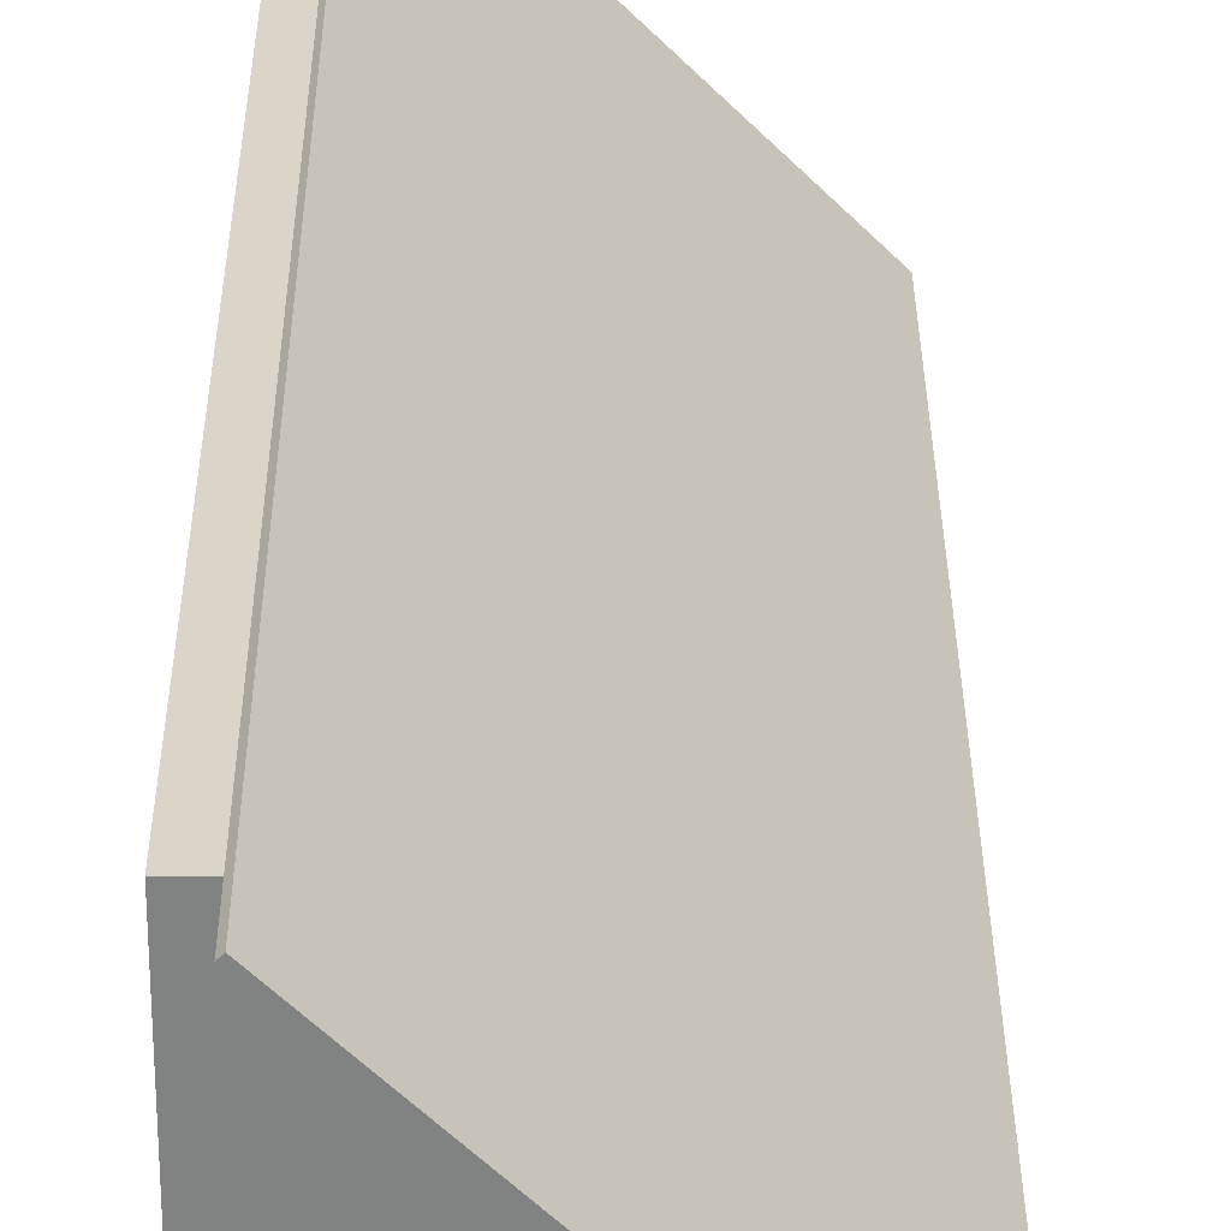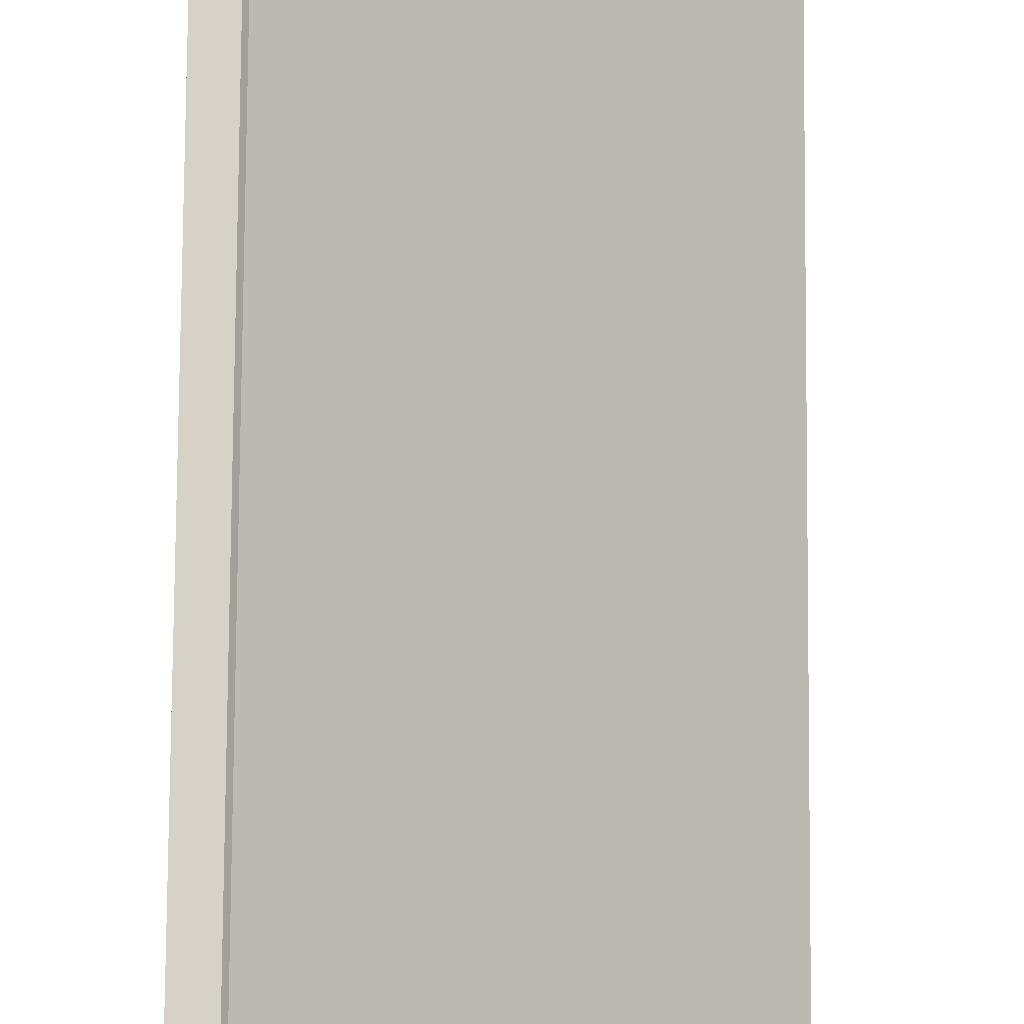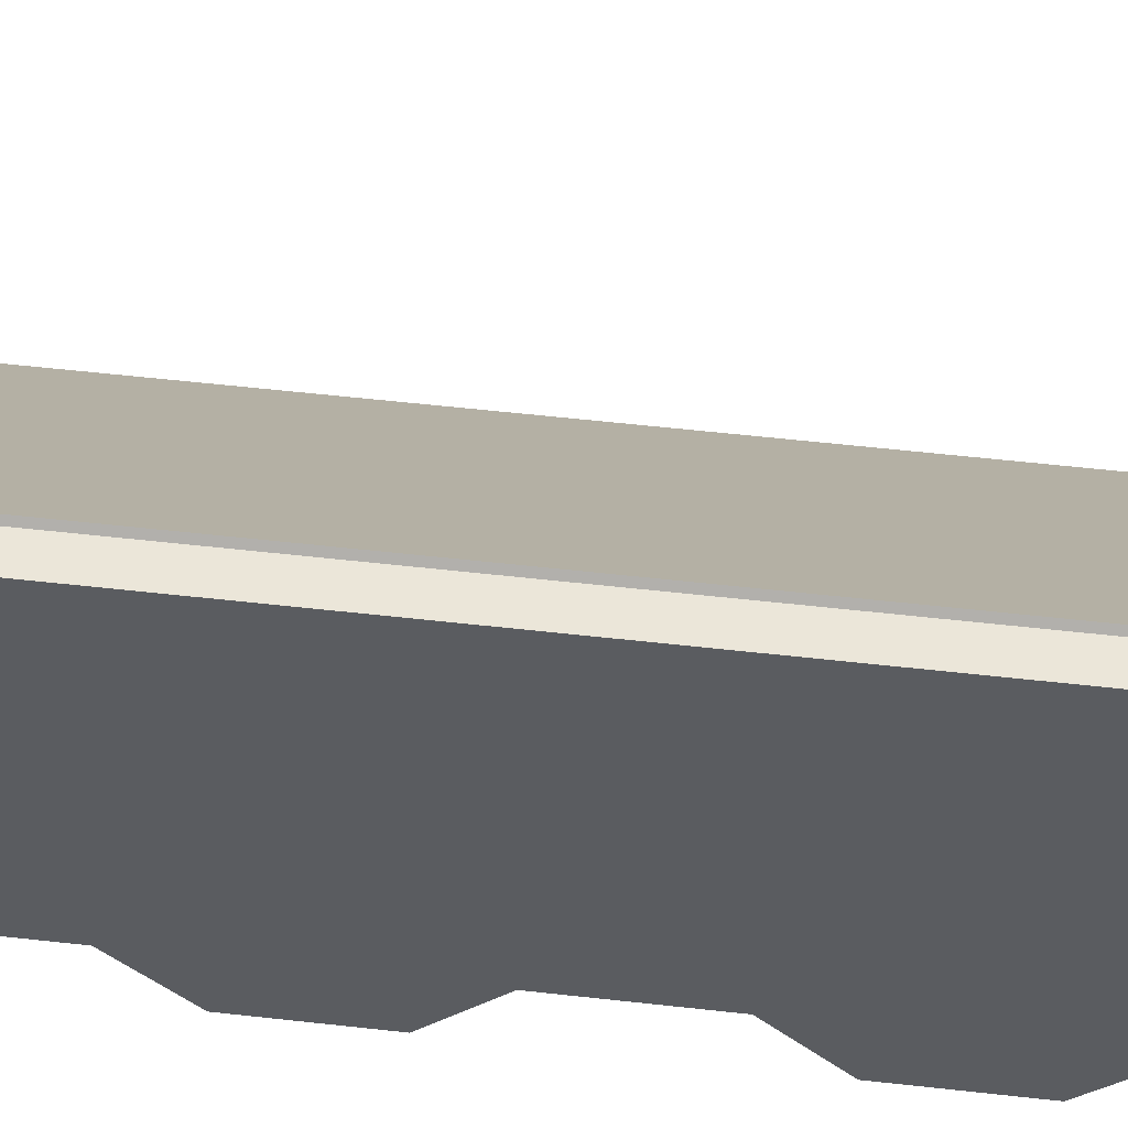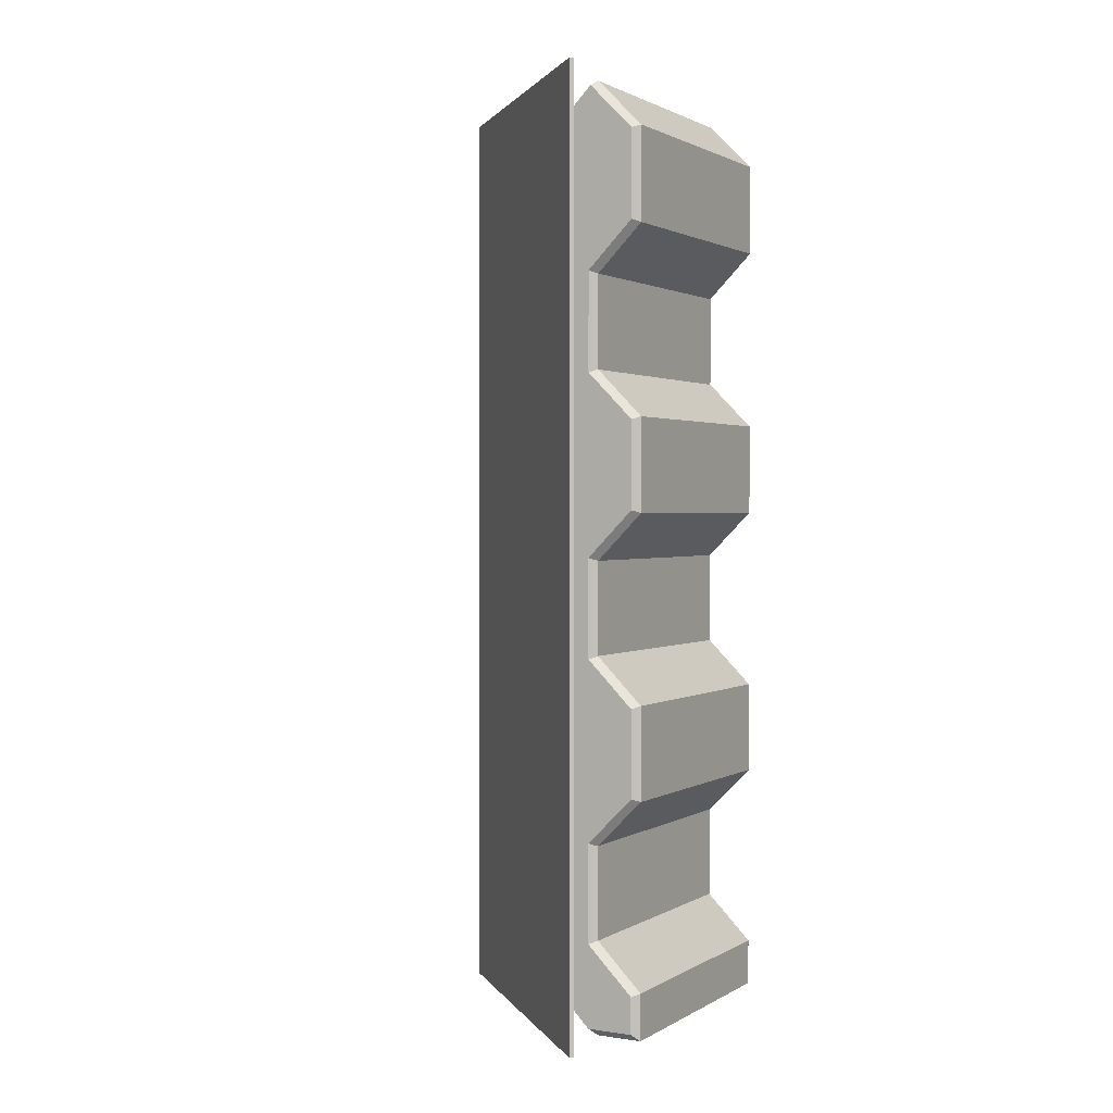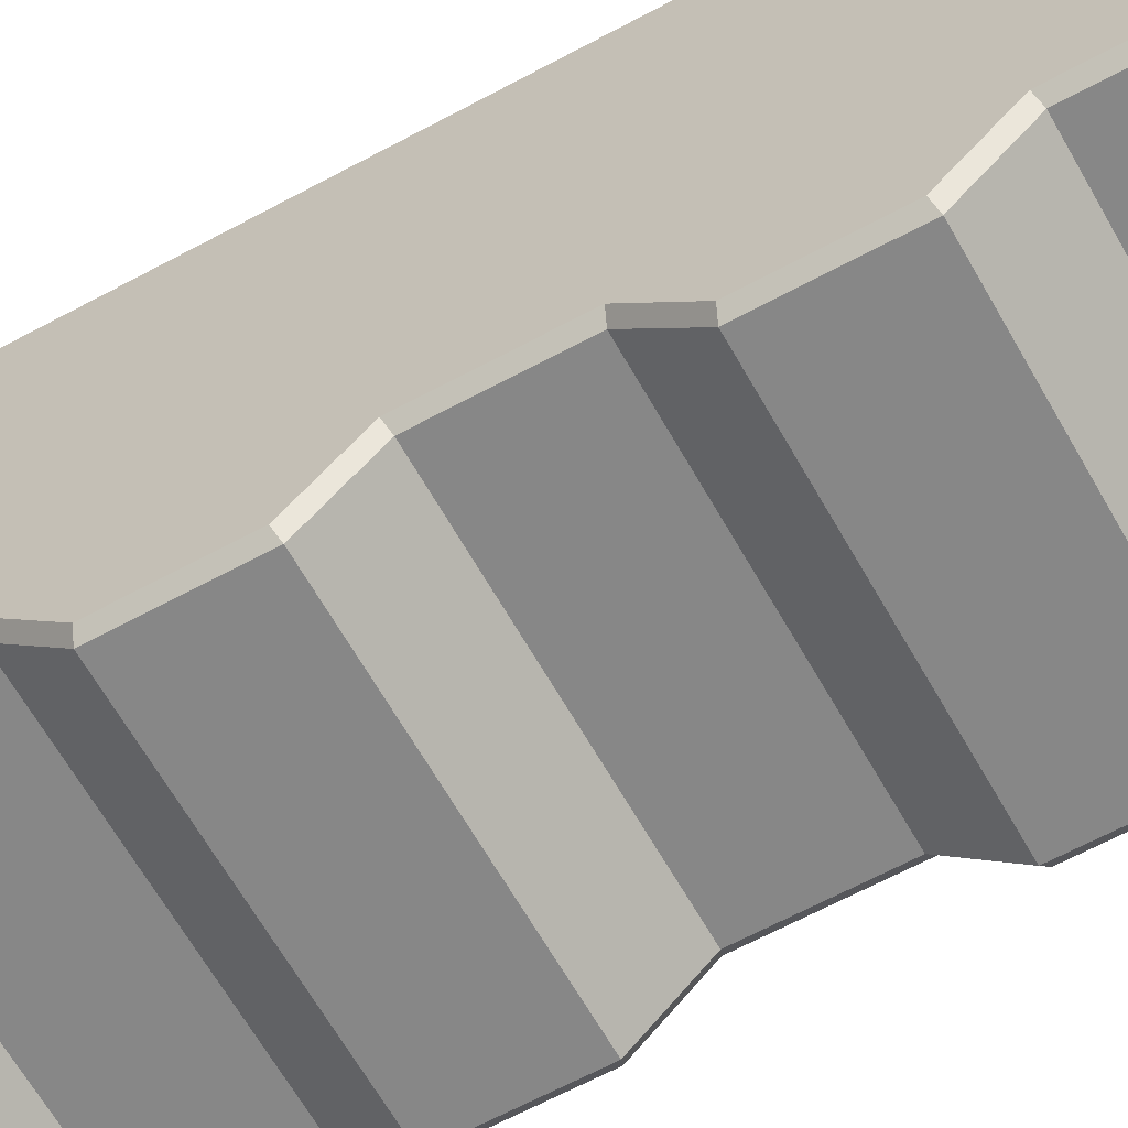
<metadata>
{"format":"obj","ext":"obj","renderer":"f3d","projection":"perspective","resolution":1024,"background":"white","views":[{"elev":29.4,"azim":179.7,"up":"+Y"},{"elev":77.5,"azim":-179.6,"up":"+Y"},{"elev":55.5,"azim":96.8,"up":"+Y"},{"elev":1.4,"azim":-61.3,"up":"+Z"},{"elev":-62.3,"azim":119.0,"up":"+Y"}]}
</metadata>
<code>
g Billboard_RF_RF_Billboard_slant_v8
v -3 0.6145 10.12
v 2.5 6.114 10.12
v -3 0.6145 11.12
v 2.5 6.114 11.12
v 2.5 6.114 -8.884
v -3 0.6145 -8.884
v 2.5 6.114 -9.884
v -3 0.6145 -9.884
v 2.429 6.185 10.12
v -3.071 0.6852 10.12
v 2.429 6.185 11.12
v -3.071 0.6852 11.12
v -3.071 0.6852 -8.884
v 2.429 6.185 -8.884
v -3.071 0.6852 -9.884
v 2.429 6.185 -9.884
v 3 0.6145 10.12
v 3 6.114 10.12
v -3 0.2645 0.678
v -3 0.2645 4.554
v -3 0.2645 6.678
v -3 0.2645 -9.234
v -3 0.2645 -7.446
v -3 0.2645 -5.322
v -3 0.2645 -1.446
v -3 -0.7355 -2.446
v -3 -0.7355 -4.322
v -3 -0.7355 -9.234
v -3 -0.7355 -8.446
v -3 -0.7355 1.678
v -3 -0.7355 3.554
v -3 0.2205 10.51
v -3 -0.7355 7.678
v -3 -0.7355 9.554
v 3 0.6145 -8.884
v 3 6.114 -8.884
v 3 0.2645 -7.446
v 3 0.2645 -9.234
v 3 -0.7355 -8.446
v 3 -0.7355 -9.234
v 3 0.2645 -5.322
v 3 0.2645 -1.446
v 3 0.2645 0.678
v 3 0.2645 4.554
v 3 0.2645 6.678
v 3 0.2205 10.51
v 3 -0.7355 9.554
v 3 -0.7355 7.678
v 3 -0.7355 3.554
v 3 -0.7355 1.678
v 3 -0.7355 -2.446
v 3 -0.7355 -4.322
v -2.85 -0.8855 -9.384
v -2.85 0.1145 -9.384
v -2.85 -0.8855 -8.384
v -2.85 0.1145 -7.384
v -2.85 0.1145 -5.384
v -2.85 -0.8855 -4.384
v -2.85 -0.8855 -2.384
v -2.85 0.1145 -1.384
v -2.85 0.1145 0.6159
v -2.85 -0.8855 1.616
v -2.85 -0.8855 3.616
v -2.85 0.1145 4.616
v -2.85 0.1145 6.616
v -2.85 -0.8855 7.616
v -2.85 0.1145 10.62
v -2.85 -0.8855 9.616
v 2.85 -0.8855 -9.384
v 2.85 0.1145 -9.384
v 2.85 -0.8855 -8.384
v 2.85 0.1145 -7.384
v 2.85 0.1145 -5.384
v 2.85 -0.8855 -4.384
v 2.85 -0.8855 -2.384
v 2.85 0.1145 -1.384
v 2.85 0.1145 0.6159
v 2.85 -0.8855 1.616
v 2.85 -0.8855 3.616
v 2.85 0.1145 4.616
v 2.85 0.1145 6.616
v 2.85 -0.8855 7.616
v 2.85 -0.8855 9.616
v 2.85 0.1145 10.62
f 6 8 7 5
f 10 12 11 9
f 56 72 73 57
f 8 15 16 7
f 66 82 83 68
f 34 68 67 32
f 1 17 2
f 2 17 18
f 15 8 6 13
f 3 12 10 1
f 5 14 9 2
f 11 4 2 9
f 7 16 14 5
f 10 9 14 13
f 53 69 71 55
f 6 19 1
f 1 19 20
f 1 20 21
f 28 53 55 29
f 6 23 24
f 6 24 25
f 25 24 26
f 26 24 27
f 28 29 22
f 25 19 6
f 30 31 19
f 19 31 20
f 28 22 54 53
f 32 33 34
f 6 5 35
f 35 5 36
f 58 74 75 59
f 22 29 23 6
f 38 39 40
f 37 35 41
f 41 35 36
f 41 36 42
f 42 36 43
f 43 36 18
f 43 18 44
f 44 18 45
f 45 18 17
f 21 33 32 1
f 47 48 46
f 44 49 43
f 43 49 50
f 51 52 42
f 42 52 41
f 40 69 70 38
f 40 39 71 69
f 33 66 68 34
f 20 64 65 21
f 73 41 52 74
f 30 62 63 31
f 49 44 80 79
f 76 42 43 77
f 77 43 50 78
f 74 52 51 75
f 51 42 76 75
f 78 50 49 79
f 57 58 27 24
f 47 46 84 83
f 82 48 47 83
f 6 35 38 22
f 64 80 81 65
f 65 81 82 66
f 14 16 15 13
f 68 83 84 67
f 62 78 79 63
f 63 79 80 64
f 59 75 76 60
f 54 70 69 53
f 60 76 77 61
f 57 73 74 58
f 2 18 36 5
f 61 77 78 62
f 1 10 13 6
f 55 71 72 56
f 11 12 3 4
f 46 32 67
f 46 67 84
f 31 63 64 20
f 27 58 59 26
f 39 37 72 71
f 72 37 41 73
f 61 62 30 19
f 25 60 61 19
f 65 66 33 21
f 80 44 45 81
f 26 59 60 25
f 23 56 57 24
f 81 45 48 82
f 37 39 38 35
f 29 55 56 23
f 46 48 45 17
f 54 22 38 70
f 46 17 1 32
f 2 4 3 1

</code>
